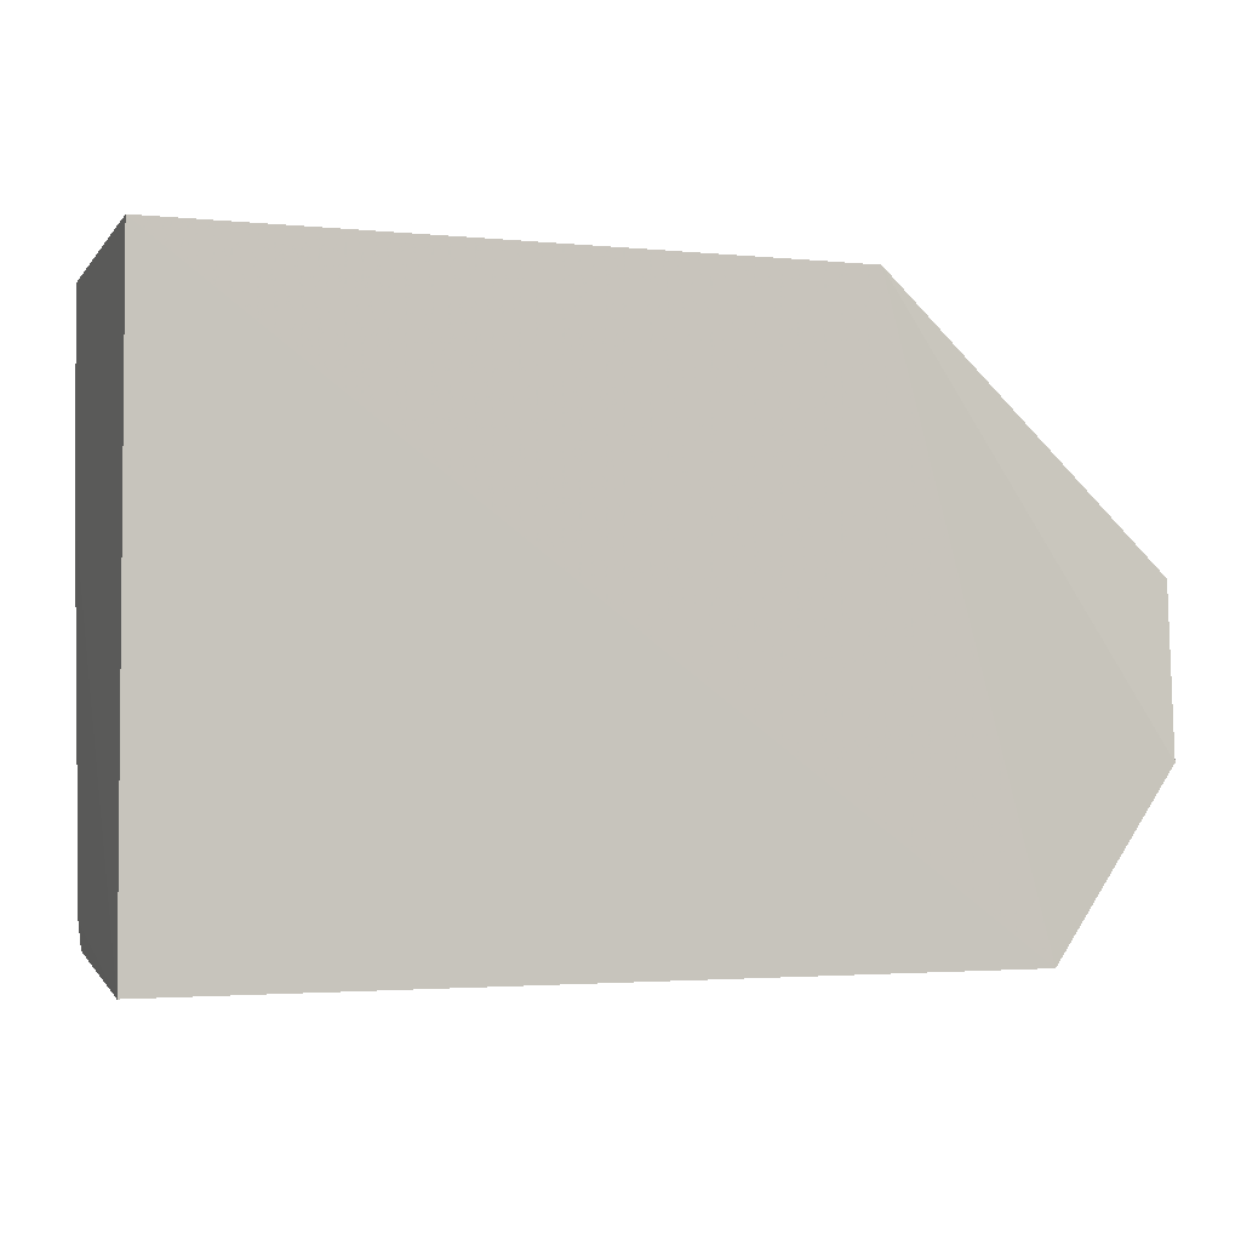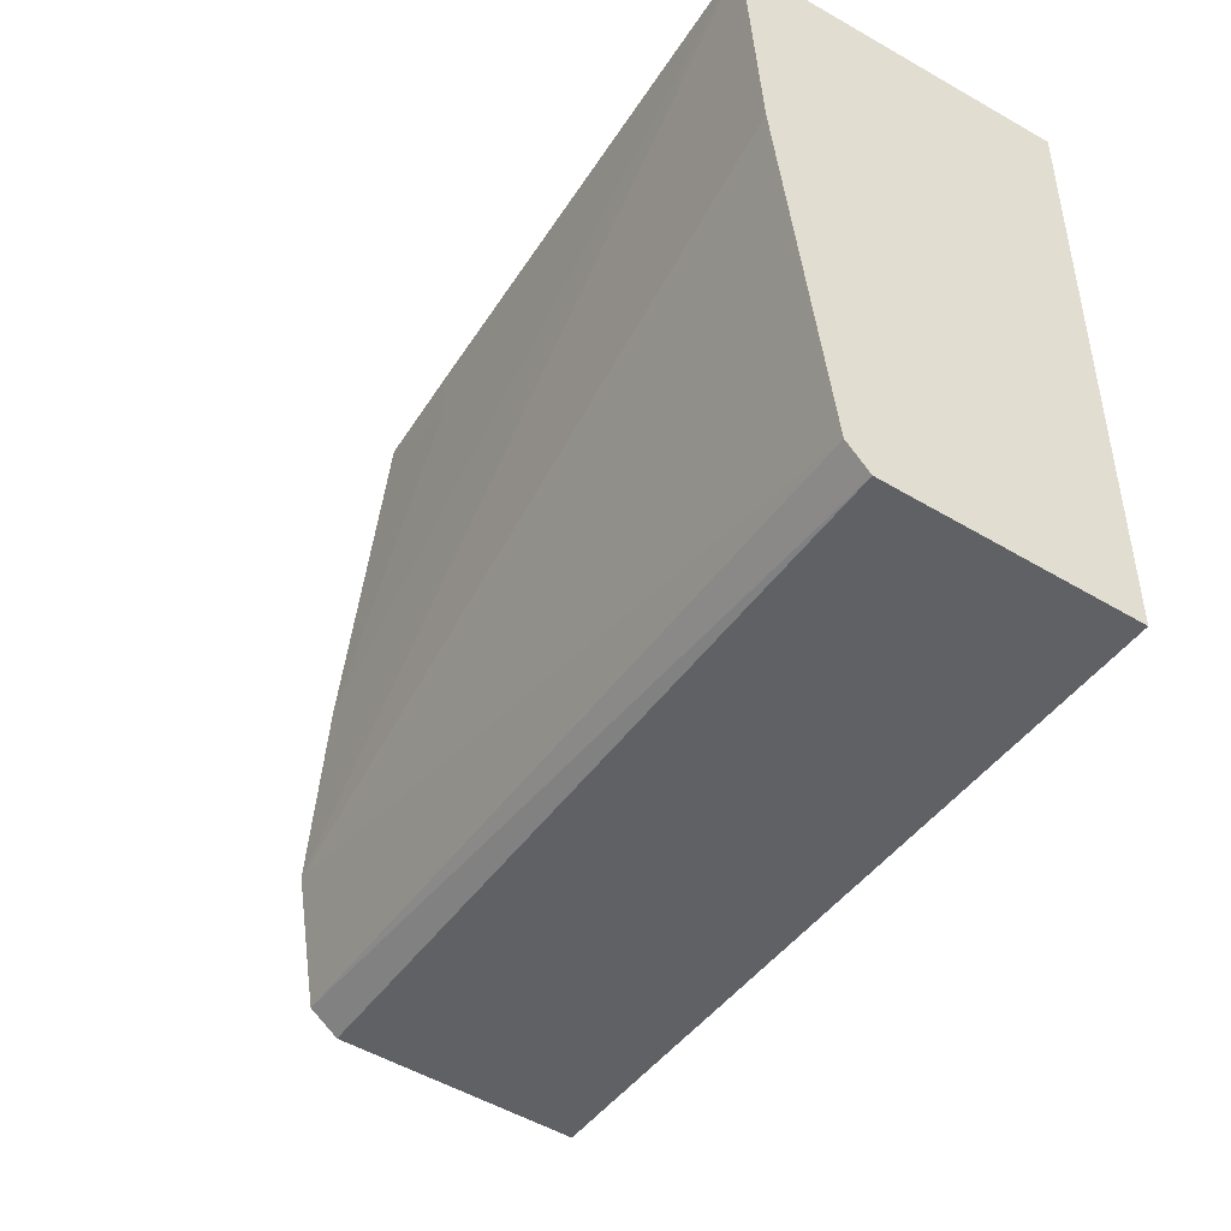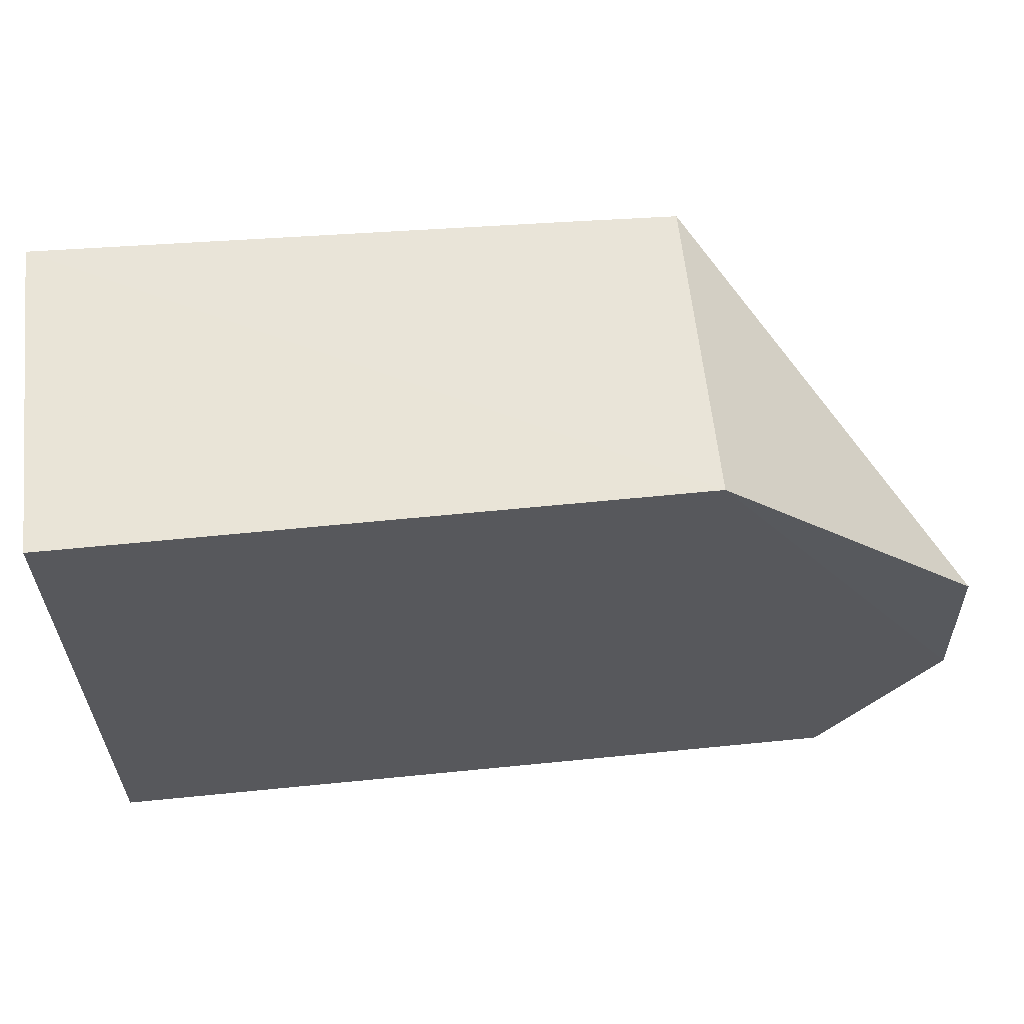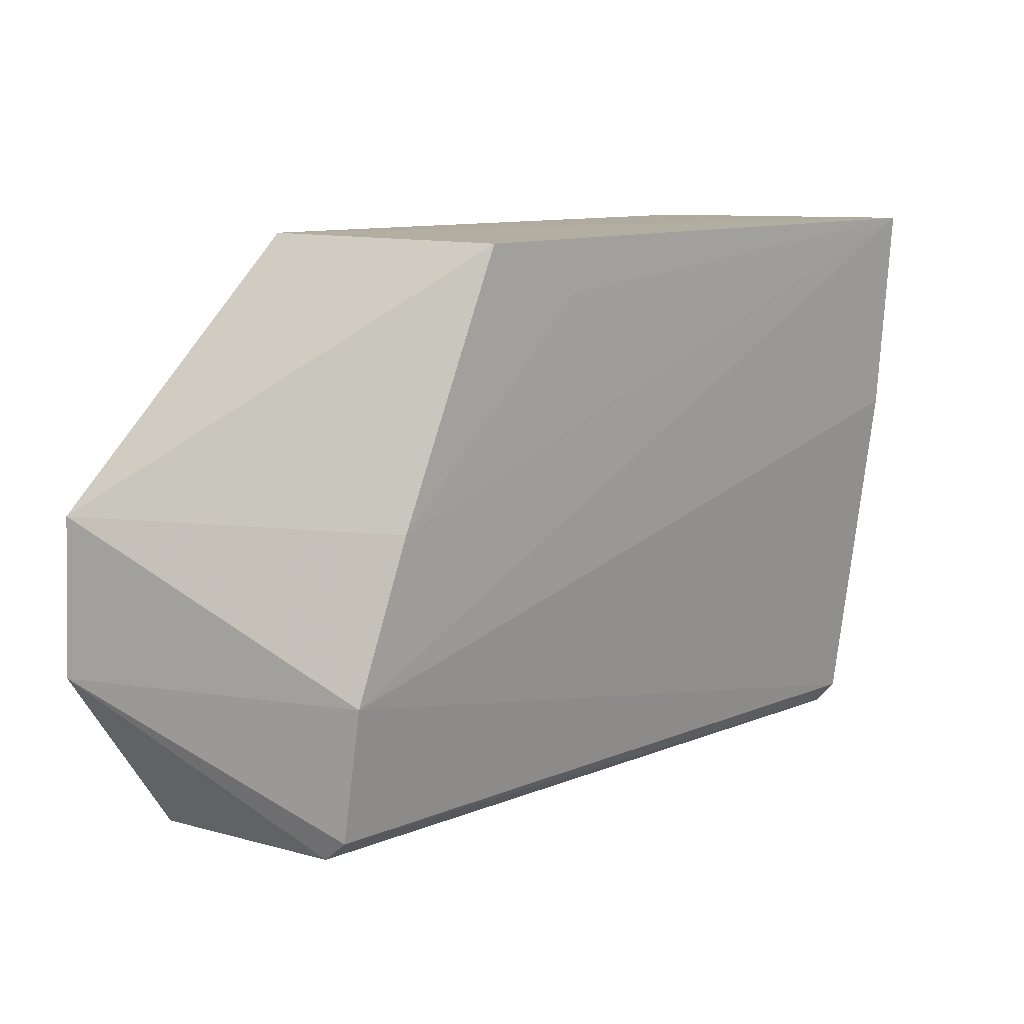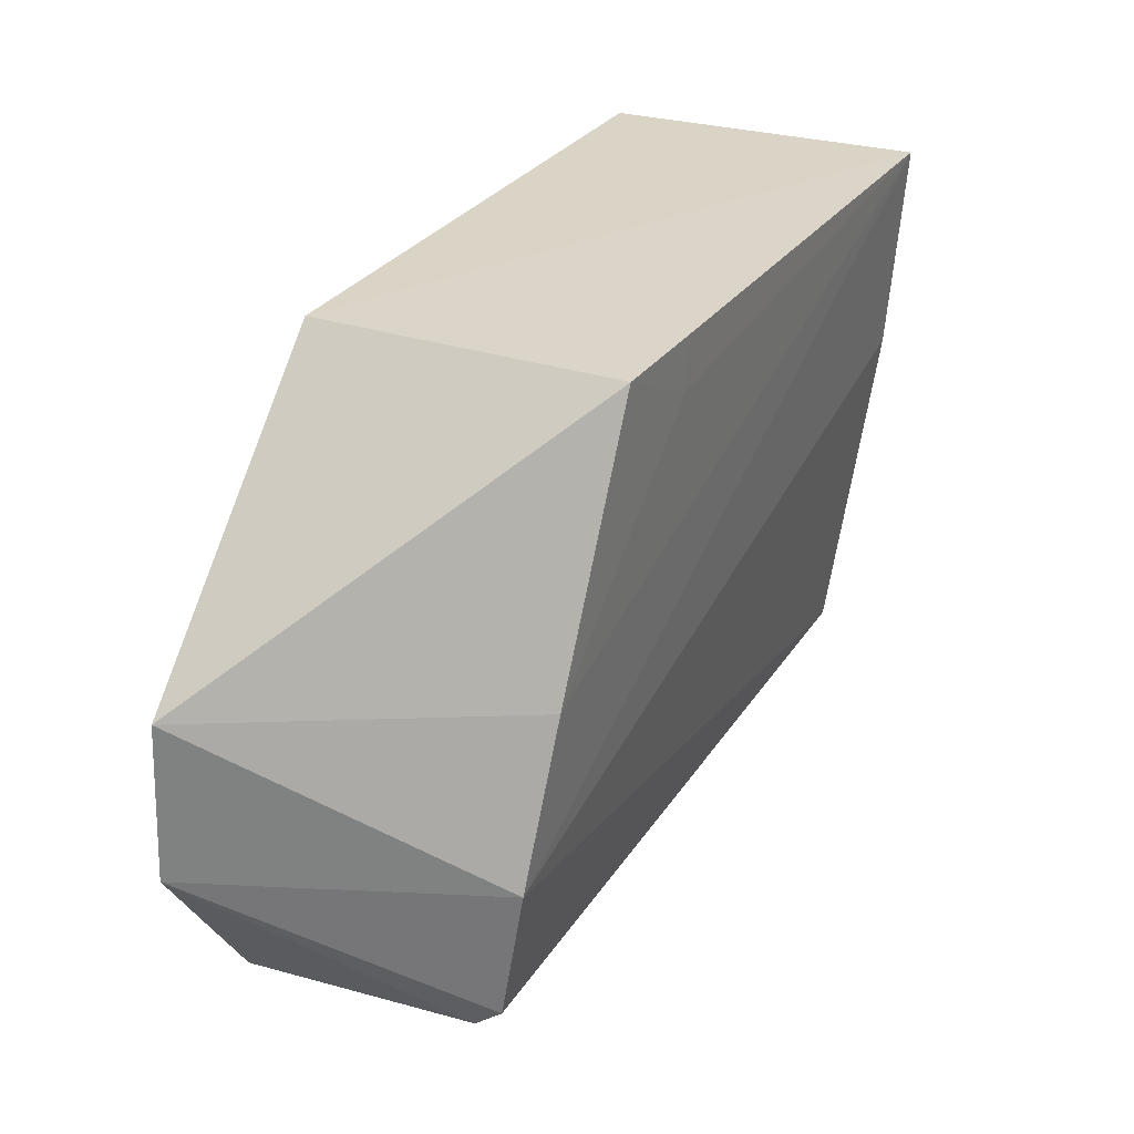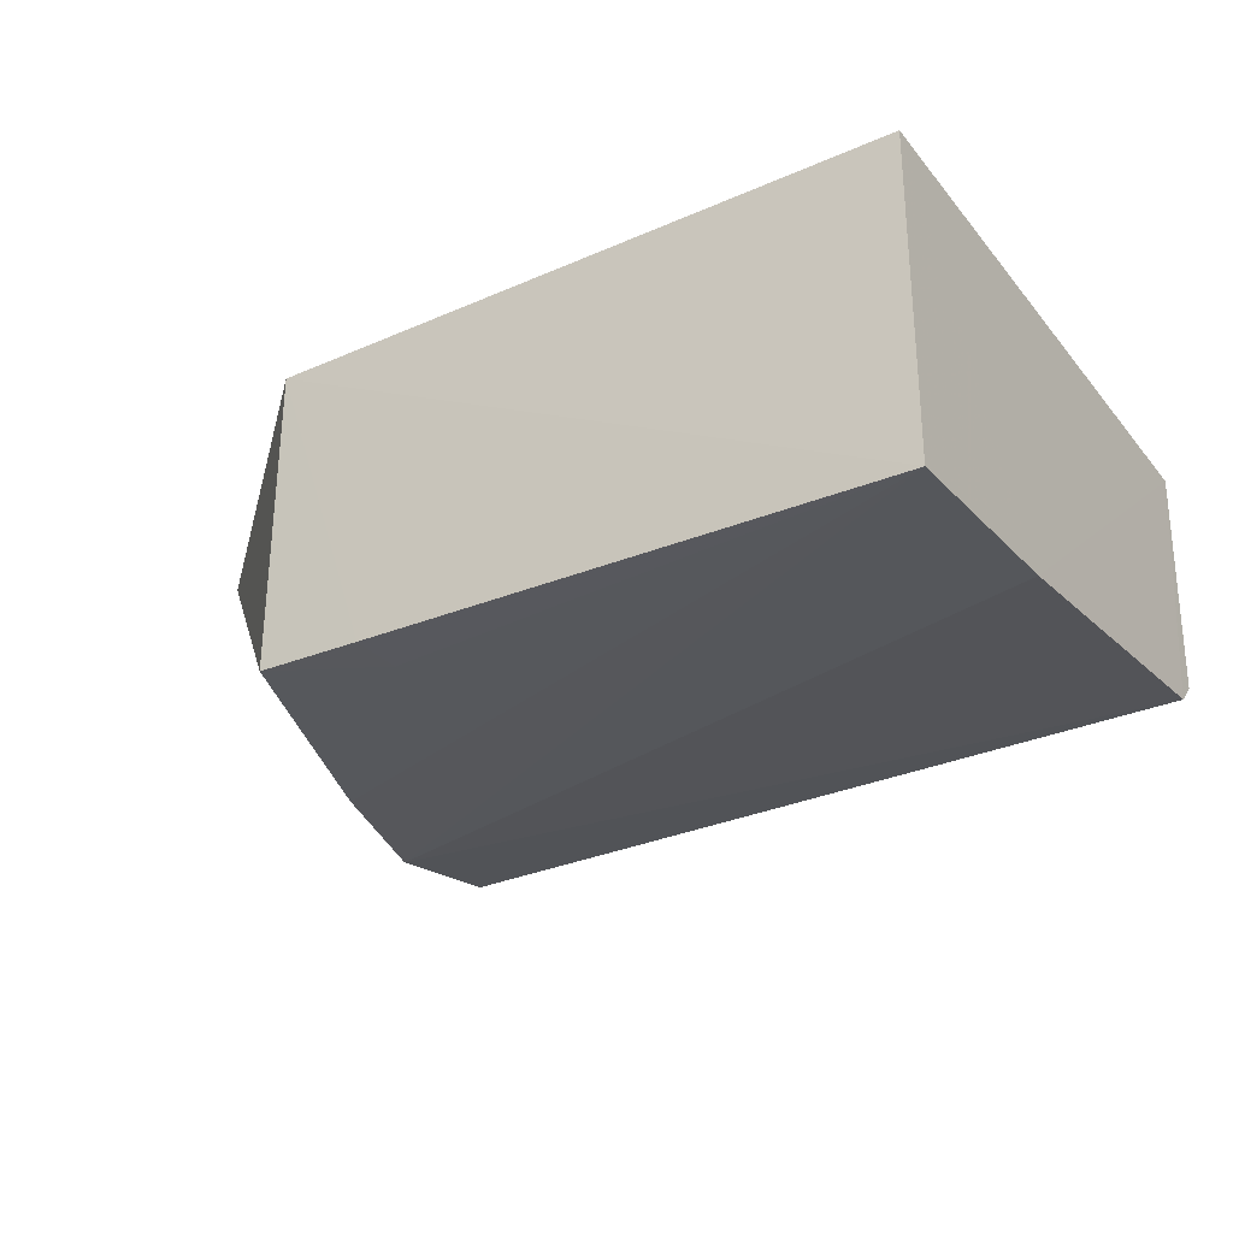
<metadata>
{"format":"obj","ext":"obj","renderer":"f3d","projection":"perspective","resolution":1024,"background":"white","views":[{"elev":-3.0,"azim":161.5,"up":"+Z"},{"elev":-44.4,"azim":57.7,"up":"+Z"},{"elev":60.3,"azim":174.1,"up":"+Z"},{"elev":10.5,"azim":-46.2,"up":"+Z"},{"elev":29.0,"azim":-63.3,"up":"+Z"},{"elev":-30.5,"azim":32.1,"up":"+Y"}]}
</metadata>
<code>
v -0.03566 -0.03565 0.0263
v -0.03562 -0.04998 0.02654
v -0.03565 -0.03568 0.0003865
v -0.06996 -0.03562 0.0004669
v -0.06309 -0.03565 0.0263
v -0.06996 -0.04734 0.002225
v -0.03561 -0.04929 0.01737
v -0.03568 -0.04624 0.001166
v -0.07507 -0.03603 0.01505
v -0.06308 -0.04919 0.02632
v -0.06995 -0.04831 0.008076
v -0.06995 -0.04612 0.00126
v -0.03566 -0.04721 0.002212
v -0.07516 -0.03575 0.008054
v -0.06766 -0.04871 0.01491
v -0.05844 -0.0493 0.02407
v -0.05847 -0.04934 0.02636
f 1 3 4
f 5 2 1
f 5 1 4
f 7 1 2
f 7 3 1
f 8 4 3
f 10 5 9
f 11 7 2
f 12 8 6
f 12 4 8
f 13 6 8
f 13 11 6
f 13 7 11
f 13 8 3
f 13 3 7
f 14 9 5
f 14 5 4
f 14 4 12
f 14 12 6
f 14 11 9
f 14 6 11
f 15 11 2
f 15 10 9
f 15 9 11
f 16 15 2
f 16 10 15
f 17 16 2
f 17 10 16
f 17 2 5
f 17 5 10

</code>
